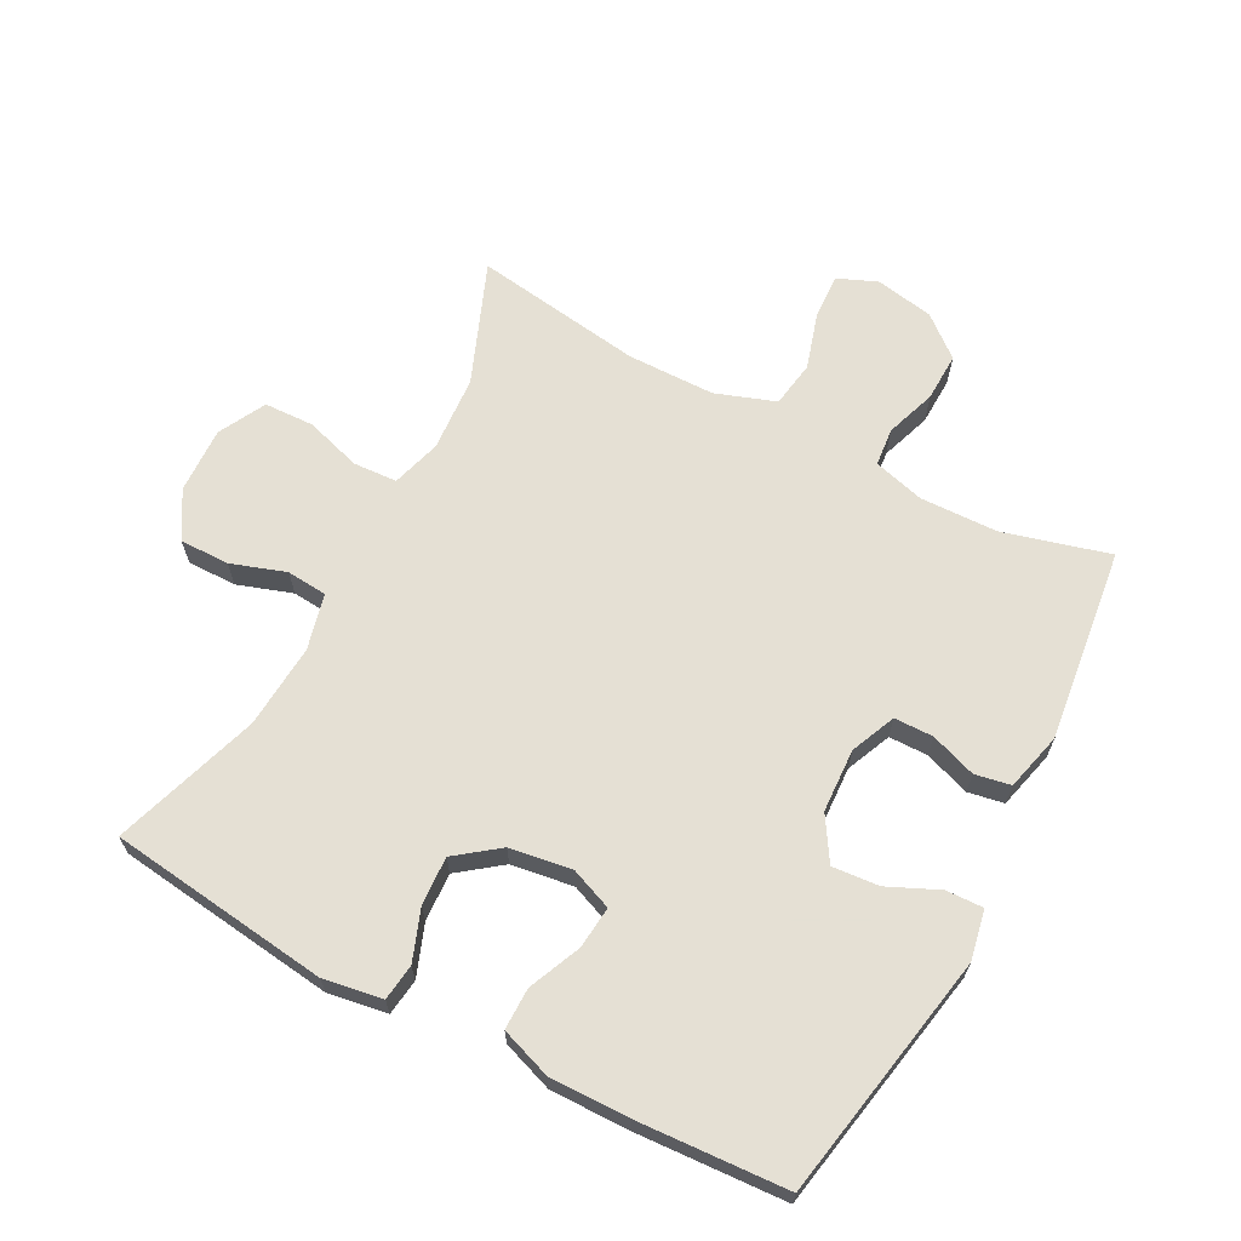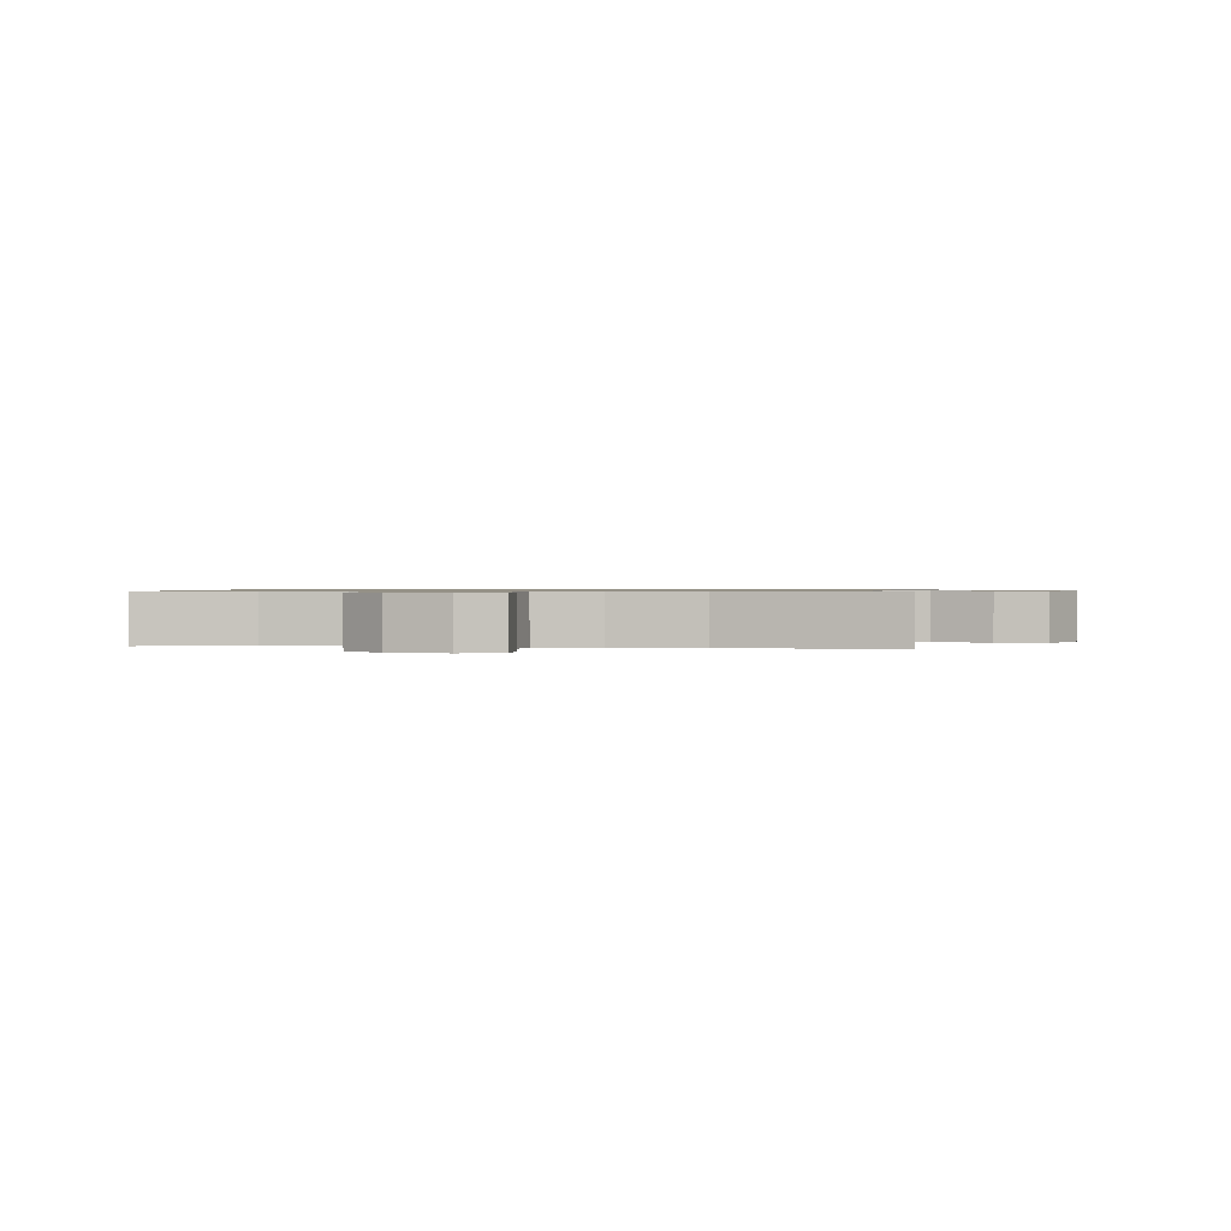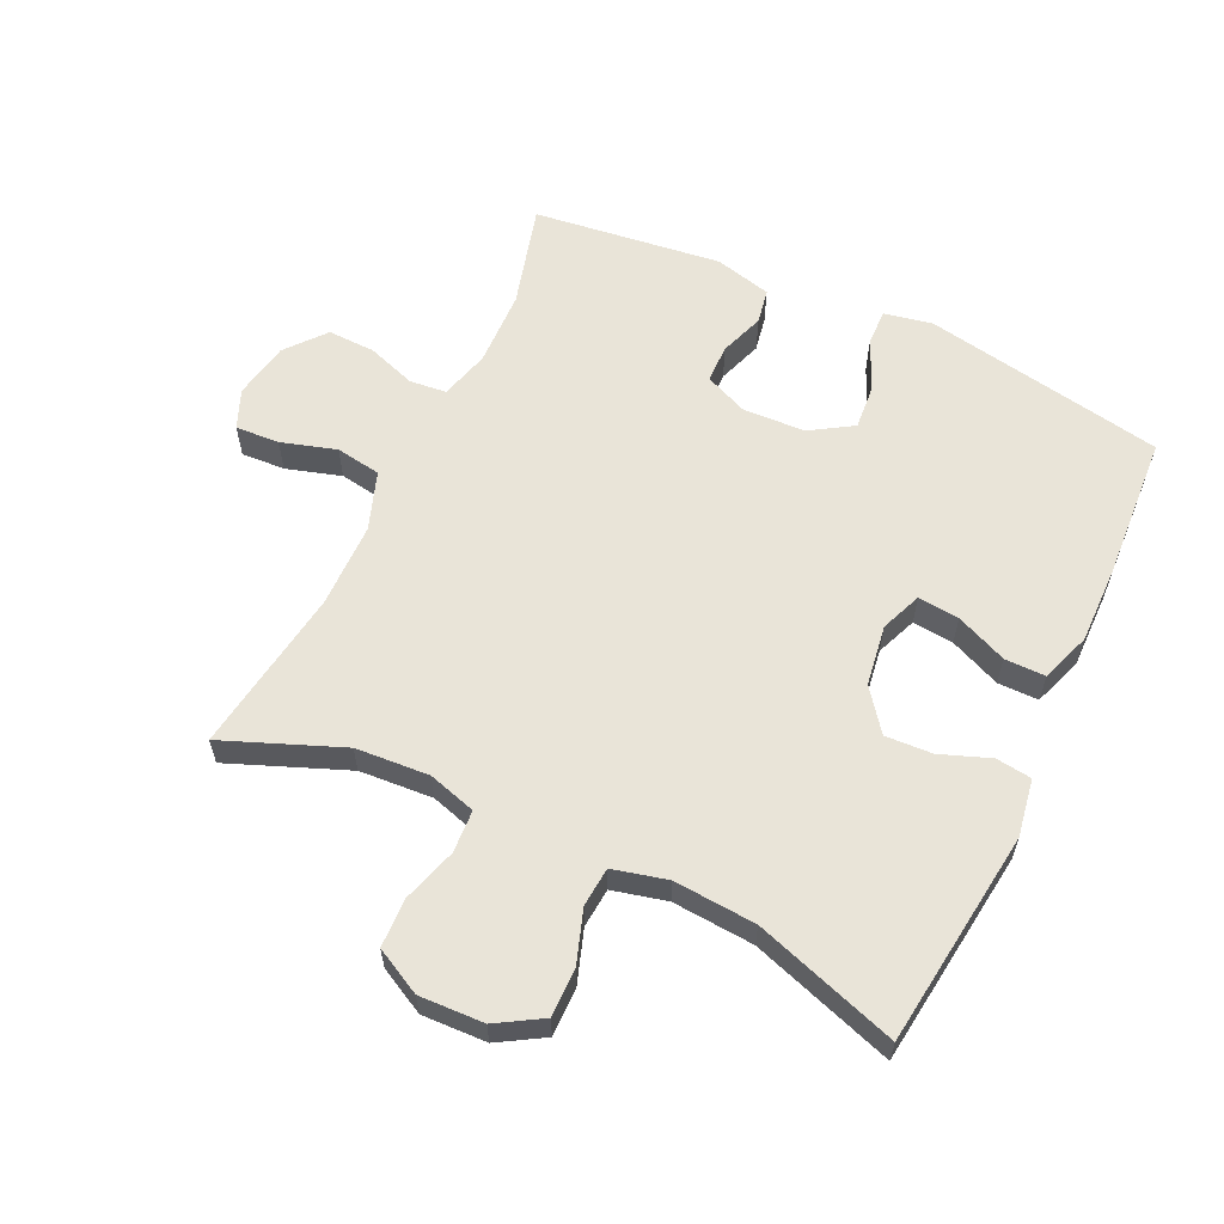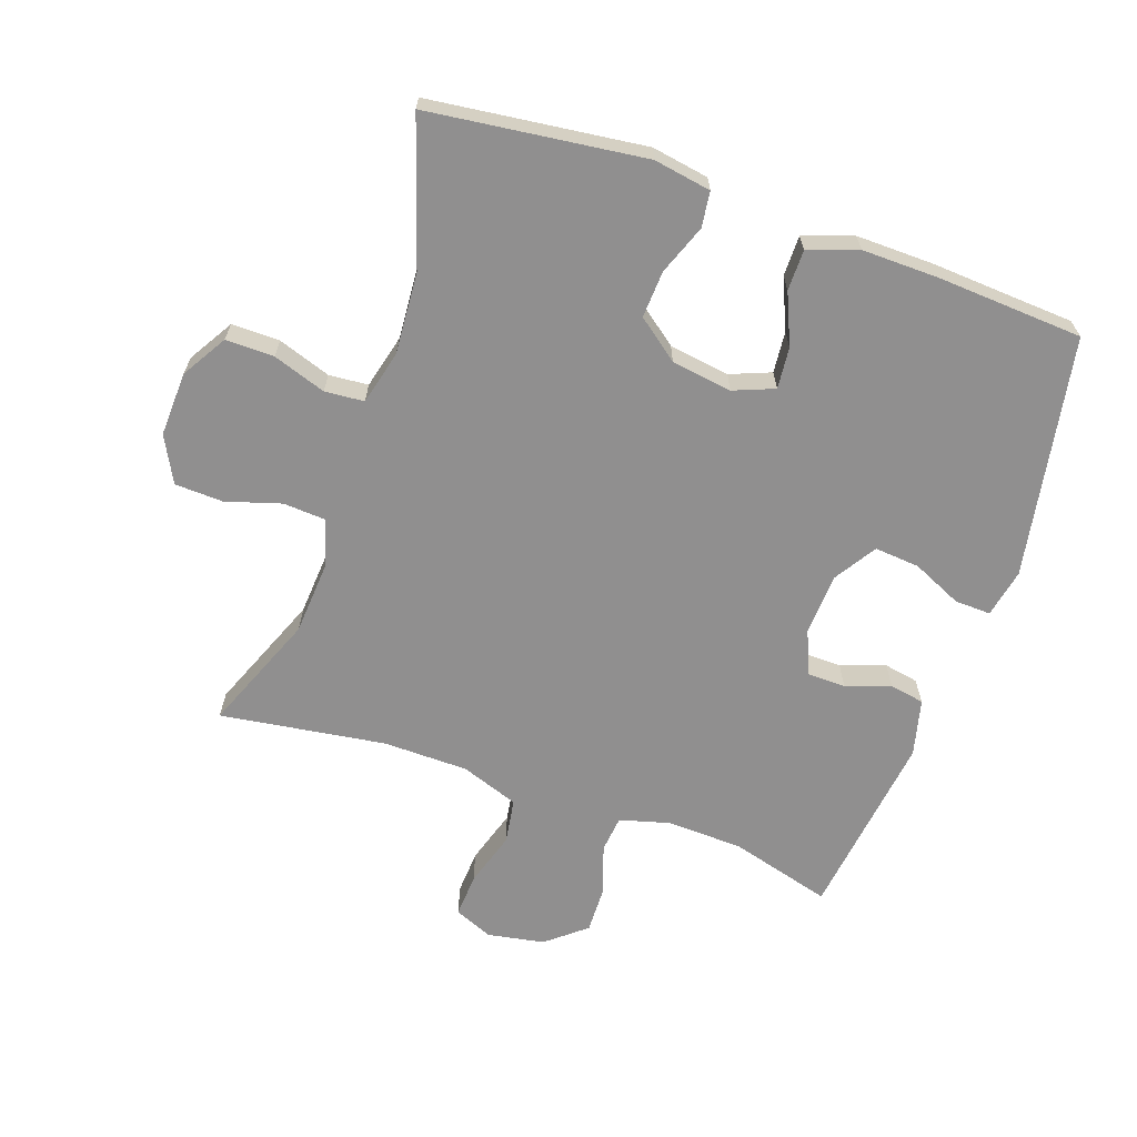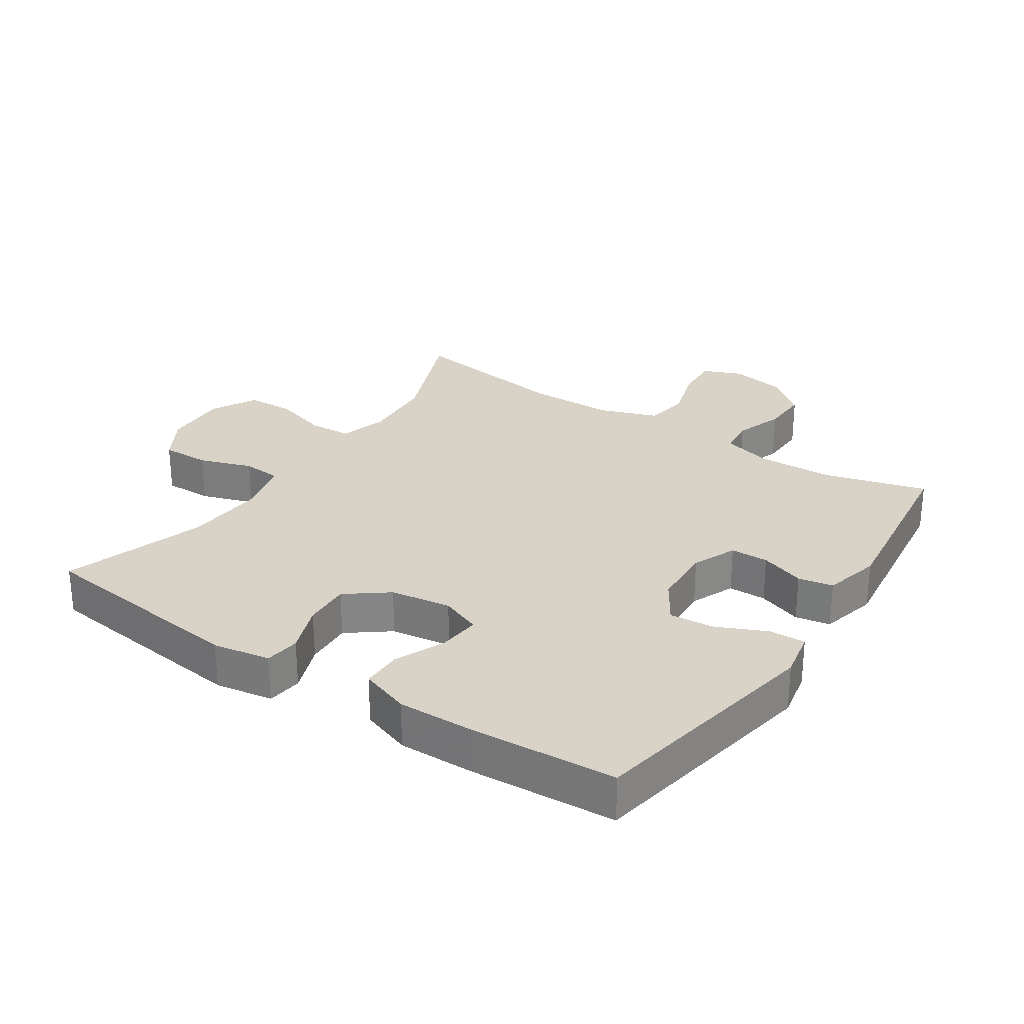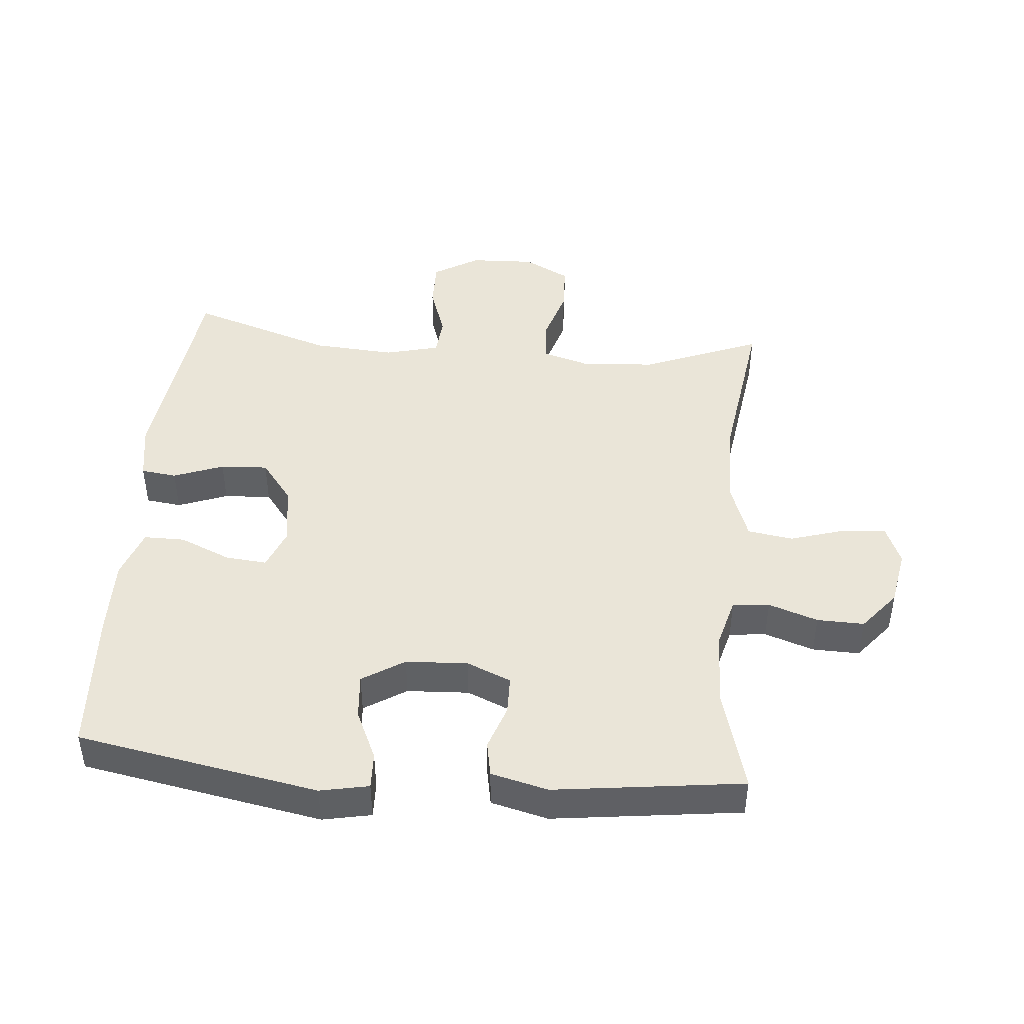
<metadata>
{"format":"obj","ext":"obj","renderer":"f3d","projection":"perspective","resolution":1024,"background":"white","views":[{"elev":65.9,"azim":28.0,"up":"+Y"},{"elev":0.8,"azim":-171.0,"up":"+Y"},{"elev":60.1,"azim":-64.6,"up":"+Y"},{"elev":-65.4,"azim":-19.2,"up":"+Y"},{"elev":28.1,"azim":33.6,"up":"+Y"},{"elev":44.8,"azim":95.0,"up":"+Y"}]}
</metadata>
<code>
v 0.5 0.07 0.5
v 0.568 0.07 0.127
v 0.553 0.07 0.052
v 0.497 0.07 0.054
v 0.42 0.07 0.089
v 0.35 0.07 0.095
v 0.309 0.07 0.03
v 0.304 0.07 -0.066
v 0.333 0.07 -0.134
v 0.392 0.07 -0.135
v 0.461 0.07 -0.111
v 0.515 0.07 -0.121
v 0.537 0.07 -0.209
v 0.5 0.07 -0.5
v 0.341 0.07 -0.456
v 0.223 0.07 -0.452
v 0.146 0.07 -0.473
v 0.14 0.07 -0.53
v 0.166 0.07 -0.606
v 0.168 0.07 -0.679
v 0.107 0.07 -0.729
v 0.019 0.07 -0.745
v -0.041 0.07 -0.72
v -0.037 0.07 -0.652
v -0.011 0.07 -0.567
v -0.022 0.07 -0.497
v -0.112 0.07 -0.465
v -0.244 0.07 -0.463
v -0.5 0.07 -0.5
v -0.427 0.07 -0.318
v -0.419 0.07 -0.204
v -0.441 0.07 -0.13
v -0.507 0.07 -0.126
v -0.592 0.07 -0.152
v -0.667 0.07 -0.149
v -0.704 0.07 -0.078
v -0.7 0.07 0.022
v -0.658 0.07 0.092
v -0.583 0.07 0.091
v -0.501 0.07 0.063
v -0.44 0.07 0.068
v -0.419 0.07 0.152
v -0.428 0.07 0.279
v -0.5 0.07 0.5
v -0.166 0.07 0.541
v -0.077 0.07 0.526
v -0.07 0.07 0.471
v -0.099 0.07 0.394
v -0.103 0.07 0.321
v -0.039 0.07 0.272
v 0.055 0.07 0.258
v 0.118 0.07 0.283
v 0.112 0.07 0.347
v 0.078 0.07 0.426
v 0.078 0.07 0.489
v 0.155 0.07 0.516
v 0.275 0.07 0.514
v 0.5 0 0.5
v 0.568 0 0.127
v 0.553 0 0.052
v 0.497 0 0.054
v 0.42 0 0.089
v 0.35 0 0.095
v 0.309 0 0.03
v 0.304 0 -0.066
v 0.333 0 -0.134
v 0.392 0 -0.135
v 0.461 0 -0.111
v 0.515 0 -0.121
v 0.537 0 -0.209
v 0.5 0 -0.5
v 0.341 0 -0.456
v 0.223 0 -0.452
v 0.146 0 -0.473
v 0.14 0 -0.53
v 0.166 0 -0.606
v 0.168 0 -0.679
v 0.107 0 -0.729
v 0.019 0 -0.745
v -0.041 0 -0.72
v -0.037 0 -0.652
v -0.011 0 -0.567
v -0.022 0 -0.497
v -0.112 0 -0.465
v -0.244 0 -0.463
v -0.5 0 -0.5
v -0.427 0 -0.318
v -0.419 0 -0.204
v -0.441 0 -0.13
v -0.507 0 -0.126
v -0.592 0 -0.152
v -0.667 0 -0.149
v -0.704 0 -0.078
v -0.7 0 0.022
v -0.658 0 0.092
v -0.583 0 0.091
v -0.501 0 0.063
v -0.44 0 0.068
v -0.419 0 0.152
v -0.428 0 0.279
v -0.5 0 0.5
v -0.166 0 0.541
v -0.077 0 0.526
v -0.07 0 0.471
v -0.099 0 0.394
v -0.103 0 0.321
v -0.039 0 0.272
v 0.055 0 0.258
v 0.118 0 0.283
v 0.112 0 0.347
v 0.078 0 0.426
v 0.078 0 0.489
v 0.155 0 0.516
v 0.275 0 0.514
f 3 4 5
f 2 3 5
f 1 2 5
f 57 1 5
f 56 57 5
f 55 56 5
f 54 55 5
f 53 54 5
f 52 53 5 6
f 51 52 6 7
f 50 51 7 8
f 49 50 8 9
f 46 47 48
f 45 46 48
f 44 45 48
f 43 44 48
f 42 43 48 49
f 41 42 49 9
f 38 39 40
f 37 38 40
f 36 37 40
f 35 36 40
f 34 35 40
f 33 34 40
f 40 41 9
f 33 40 9
f 32 33 9
f 28 29 30
f 27 28 30 31
f 32 9 10
f 31 32 10
f 27 31 10
f 26 27 10
f 23 24 25
f 22 23 25
f 21 22 25
f 20 21 25
f 19 20 25
f 18 19 25
f 17 18 25 26
f 13 14 15
f 12 13 15
f 11 12 15
f 10 11 15
f 10 15 16
f 10 16 17 26
f 62 61 60
f 62 60 59
f 62 59 58
f 62 58 114
f 62 114 113
f 62 113 112
f 62 112 111
f 62 111 110
f 63 62 110 109
f 64 63 109 108
f 65 64 108 107
f 66 65 107 106
f 105 104 103
f 105 103 102
f 105 102 101
f 105 101 100
f 106 105 100 99
f 66 106 99 98
f 97 96 95
f 97 95 94
f 97 94 93
f 97 93 92
f 97 92 91
f 97 91 90
f 66 98 97
f 66 97 90
f 66 90 89
f 87 86 85
f 88 87 85 84
f 67 66 89
f 67 89 88
f 67 88 84
f 67 84 83
f 82 81 80
f 82 80 79
f 82 79 78
f 82 78 77
f 82 77 76
f 82 76 75
f 83 82 75 74
f 72 71 70
f 72 70 69
f 72 69 68
f 72 68 67
f 73 72 67
f 83 74 73 67
f 1 58 59 2
f 2 59 60 3
f 3 60 61 4
f 4 61 62 5
f 5 62 63 6
f 6 63 64 7
f 7 64 65 8
f 8 65 66 9
f 9 66 67 10
f 10 67 68 11
f 11 68 69 12
f 12 69 70 13
f 13 70 71 14
f 14 71 72 15
f 15 72 73 16
f 16 73 74 17
f 17 74 75 18
f 18 75 76 19
f 19 76 77 20
f 20 77 78 21
f 21 78 79 22
f 22 79 80 23
f 23 80 81 24
f 24 81 82 25
f 25 82 83 26
f 26 83 84 27
f 27 84 85 28
f 28 85 86 29
f 29 86 87 30
f 30 87 88 31
f 31 88 89 32
f 32 89 90 33
f 33 90 91 34
f 34 91 92 35
f 35 92 93 36
f 36 93 94 37
f 37 94 95 38
f 38 95 96 39
f 39 96 97 40
f 40 97 98 41
f 41 98 99 42
f 42 99 100 43
f 43 100 101 44
f 44 101 102 45
f 45 102 103 46
f 46 103 104 47
f 47 104 105 48
f 48 105 106 49
f 49 106 107 50
f 50 107 108 51
f 51 108 109 52
f 52 109 110 53
f 53 110 111 54
f 54 111 112 55
f 55 112 113 56
f 56 113 114 57
f 57 114 58 1

</code>
